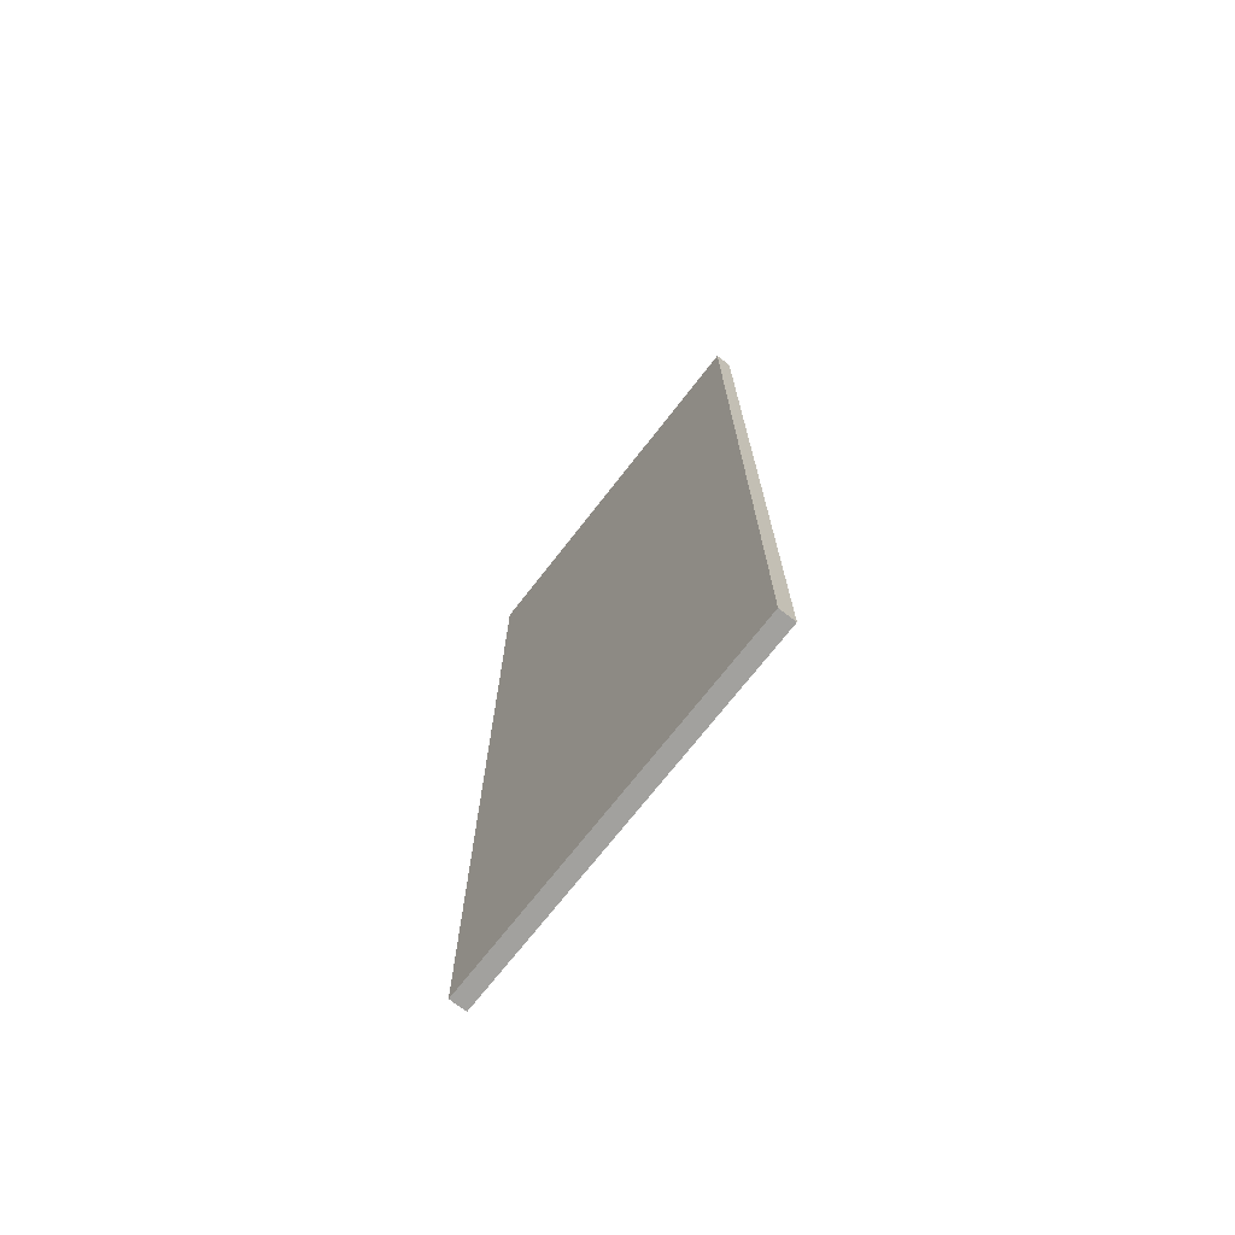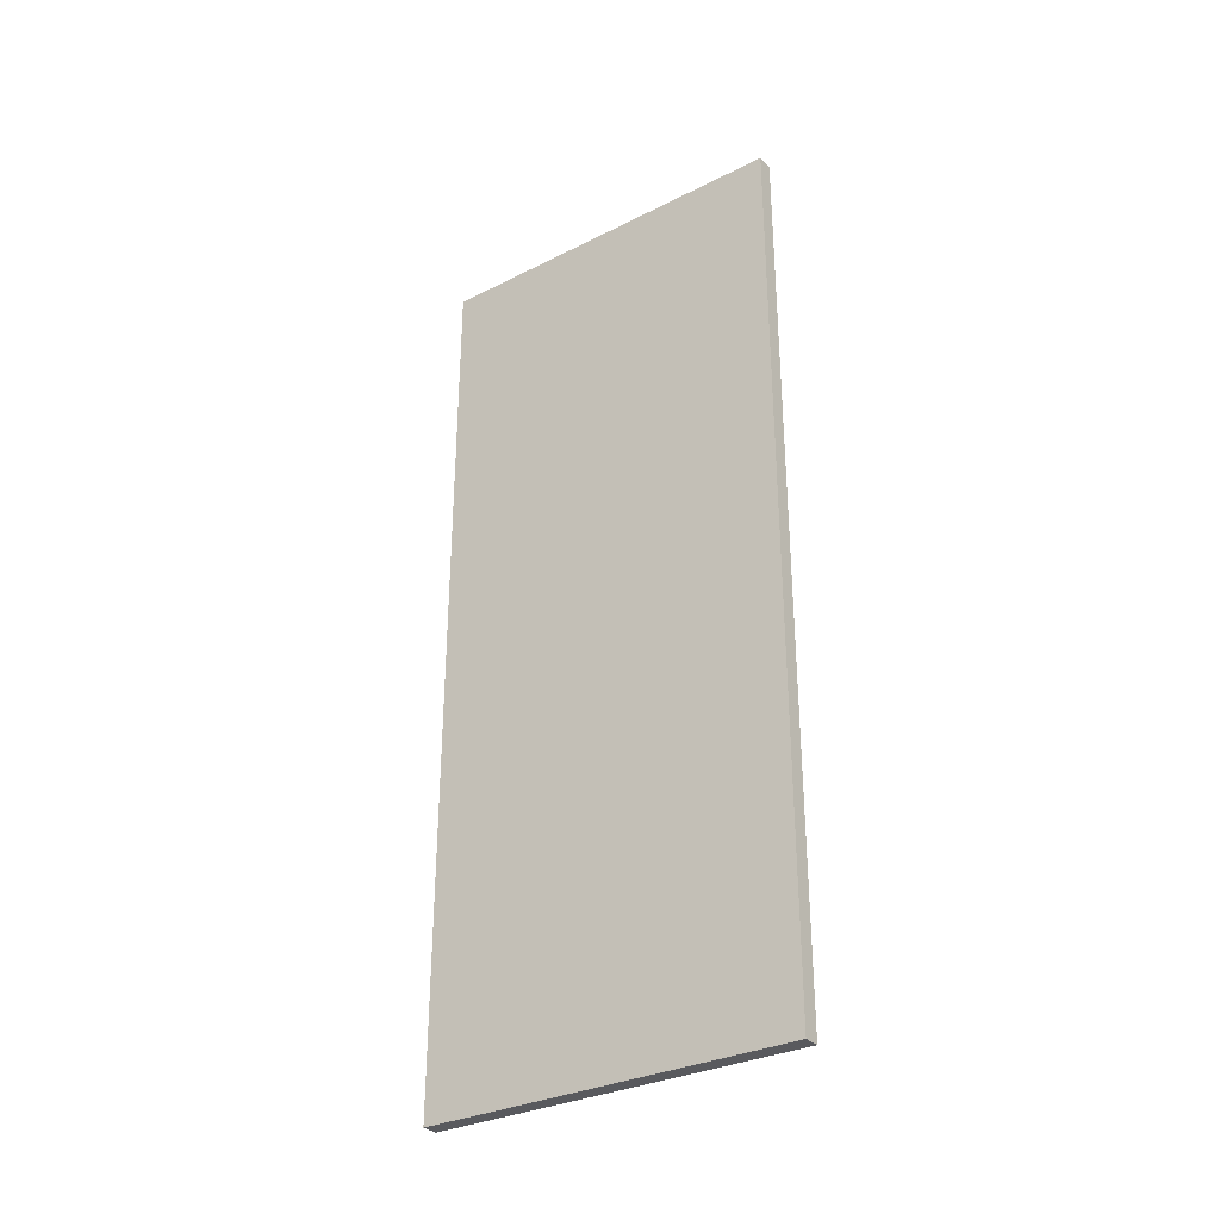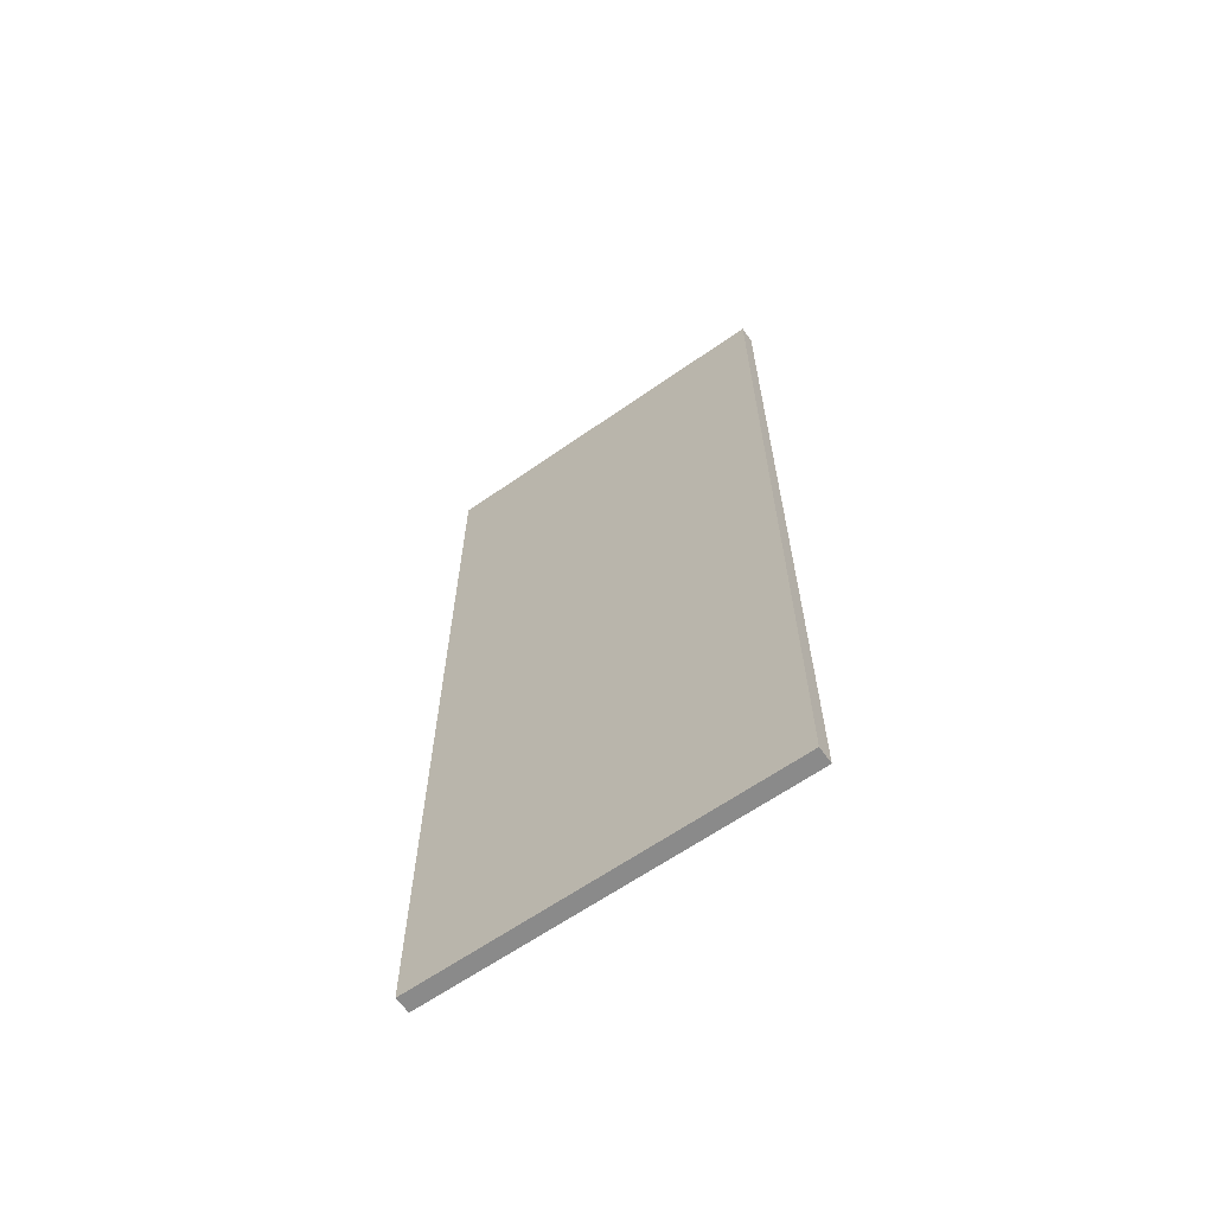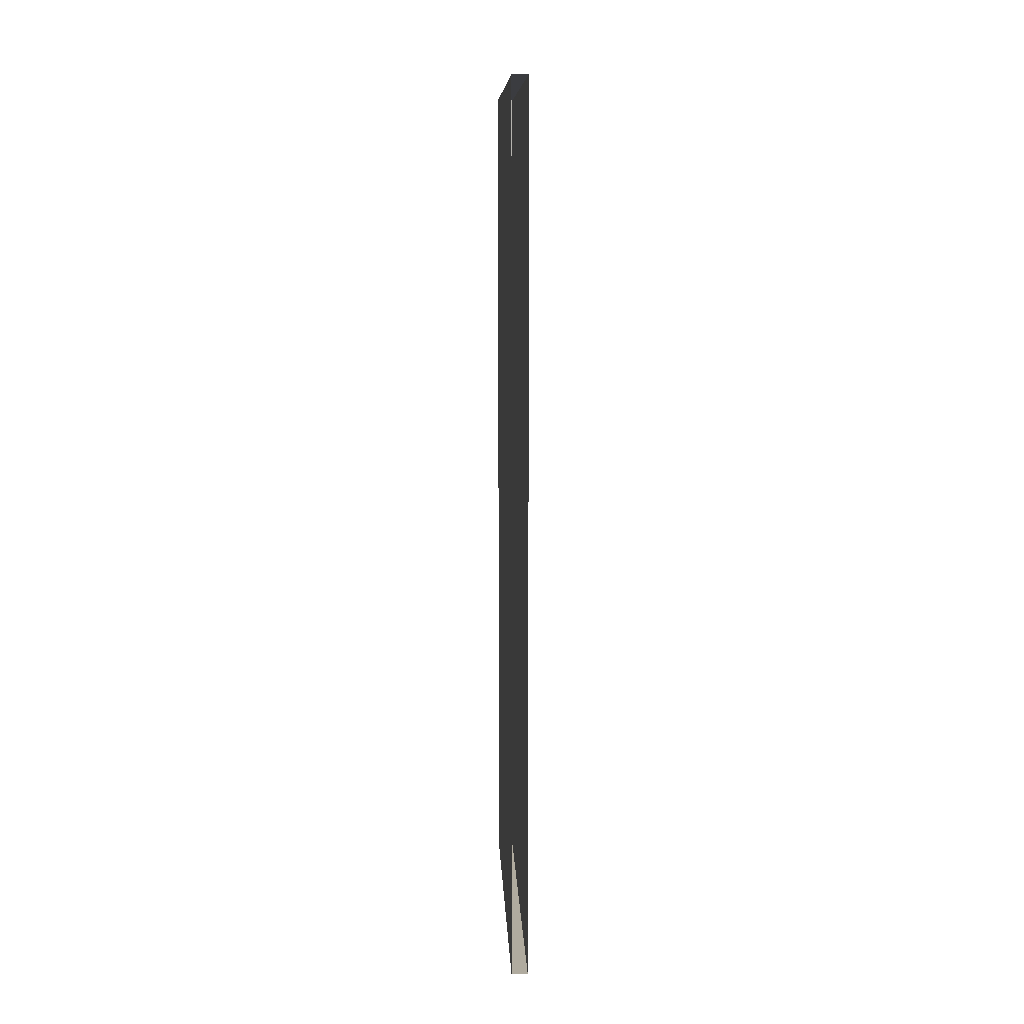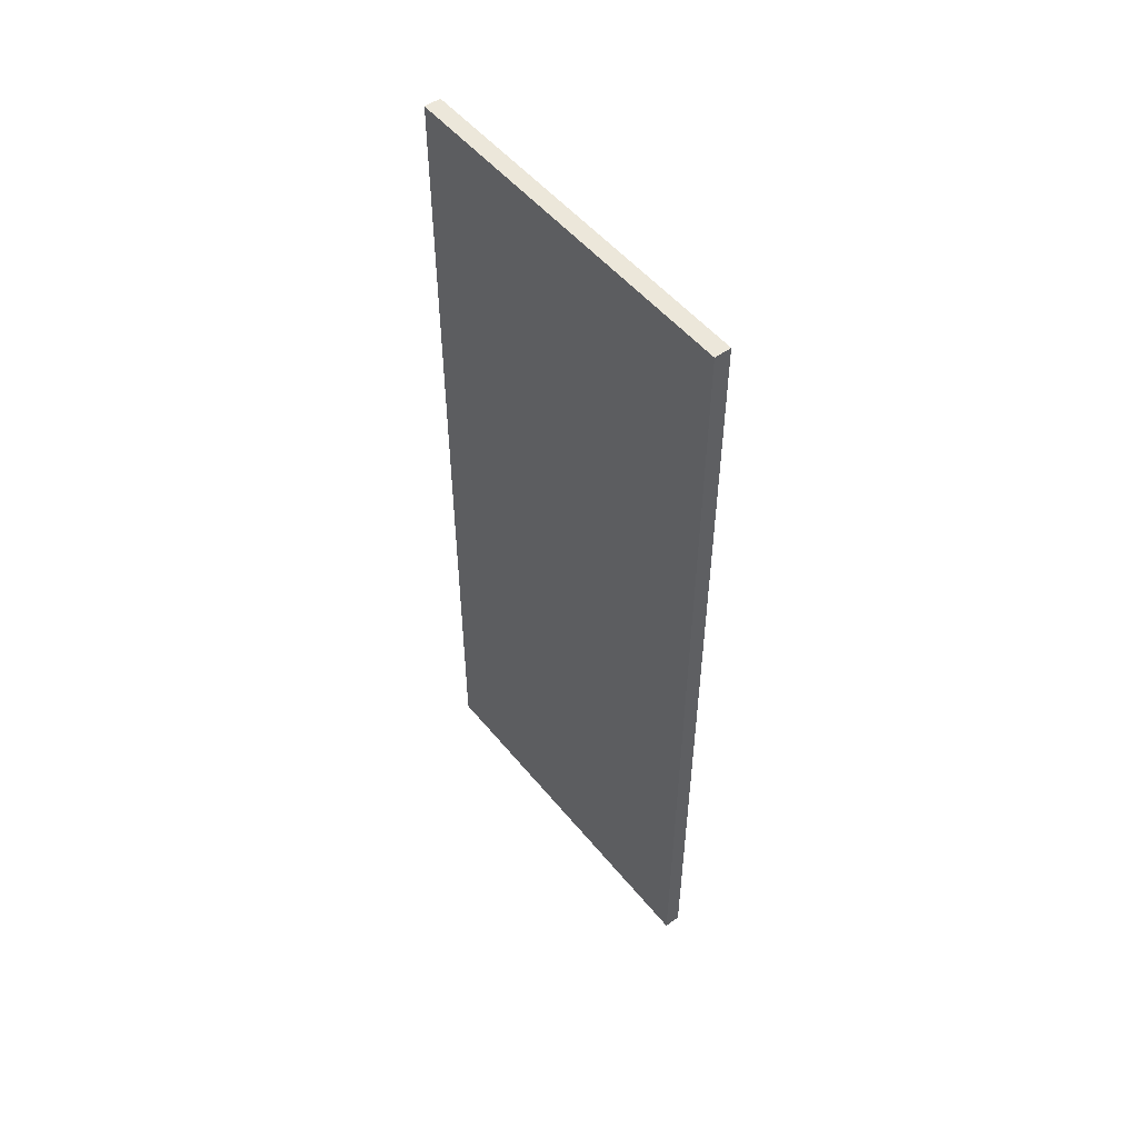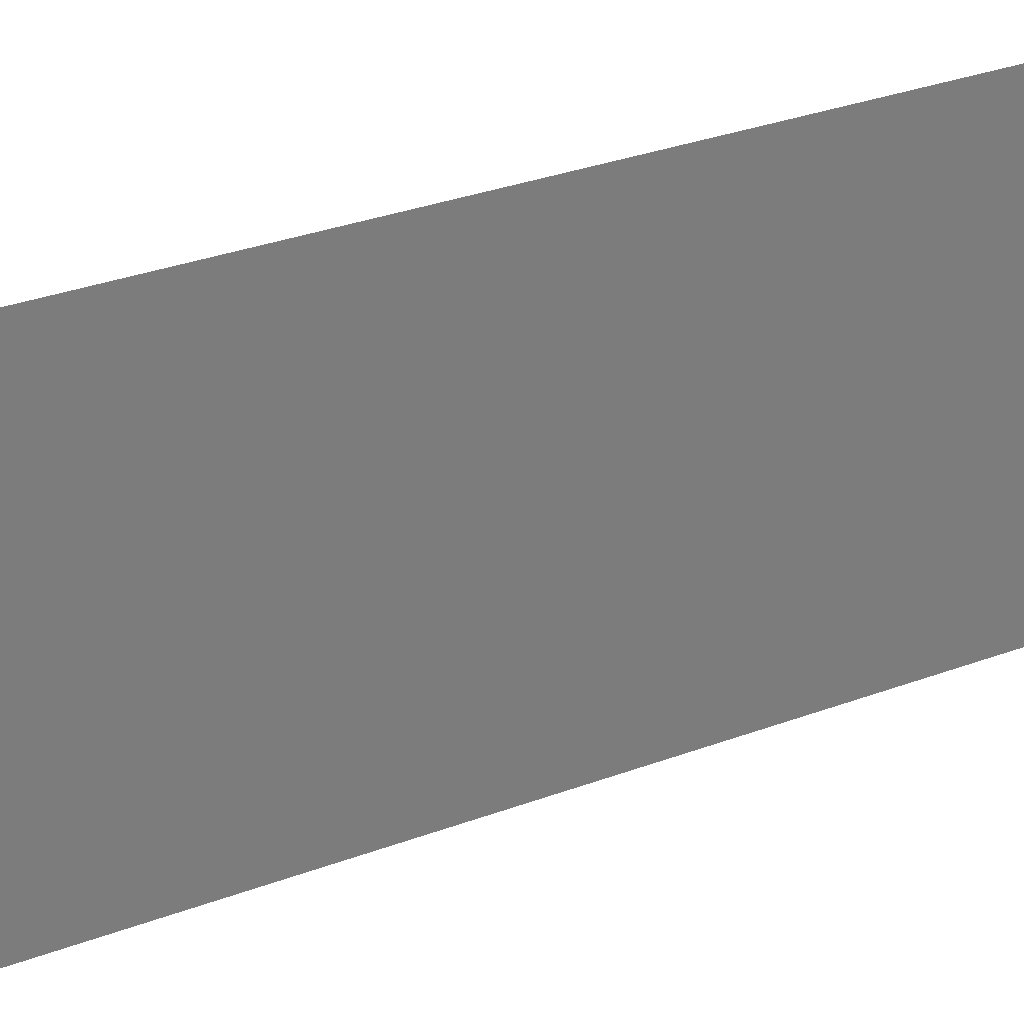
<metadata>
{"format":"obj","ext":"obj","renderer":"f3d","projection":"perspective","resolution":1024,"background":"white","views":[{"elev":-72.0,"azim":142.1,"up":"+Y"},{"elev":-31.5,"azim":125.5,"up":"+Y"},{"elev":-63.5,"azim":125.3,"up":"+Y"},{"elev":9.7,"azim":-2.4,"up":"+Y"},{"elev":51.8,"azim":142.0,"up":"+Y"},{"elev":32.6,"azim":-117.3,"up":"+Z"}]}
</metadata>
<code>
o S_1_1/S_1/mesh7/mesh7-geometry#mesh7-geometry
v 0.755 0.6236 -0.3119
v 0.755 -0.6402 0.2147
v 0.755 0.6236 0.2147
v 0.755 -0.6402 -0.3119
v 0.7784 0.6236 0.2147
v 0.7784 -0.6402 -0.3119
v 0.7784 0.6236 -0.3119
v 0.7784 -0.6402 0.2147
f 1 2 3
f 2 1 4
f 5 1 3
f 1 6 4
f 6 2 4
f 1 5 7
f 6 1 7
f 2 6 8
f 5 6 7
f 6 5 8
f 3 2 1
f 1 2 3
f 4 1 2
f 2 1 4
f 3 1 5
f 5 1 3
f 4 6 1
f 1 6 4
f 4 2 6
f 6 2 4
f 7 5 1
f 1 5 7
f 7 1 6
f 6 1 7
f 8 6 2
f 2 6 8
f 7 6 5
f 5 6 7
f 8 5 6
f 6 5 8

</code>
